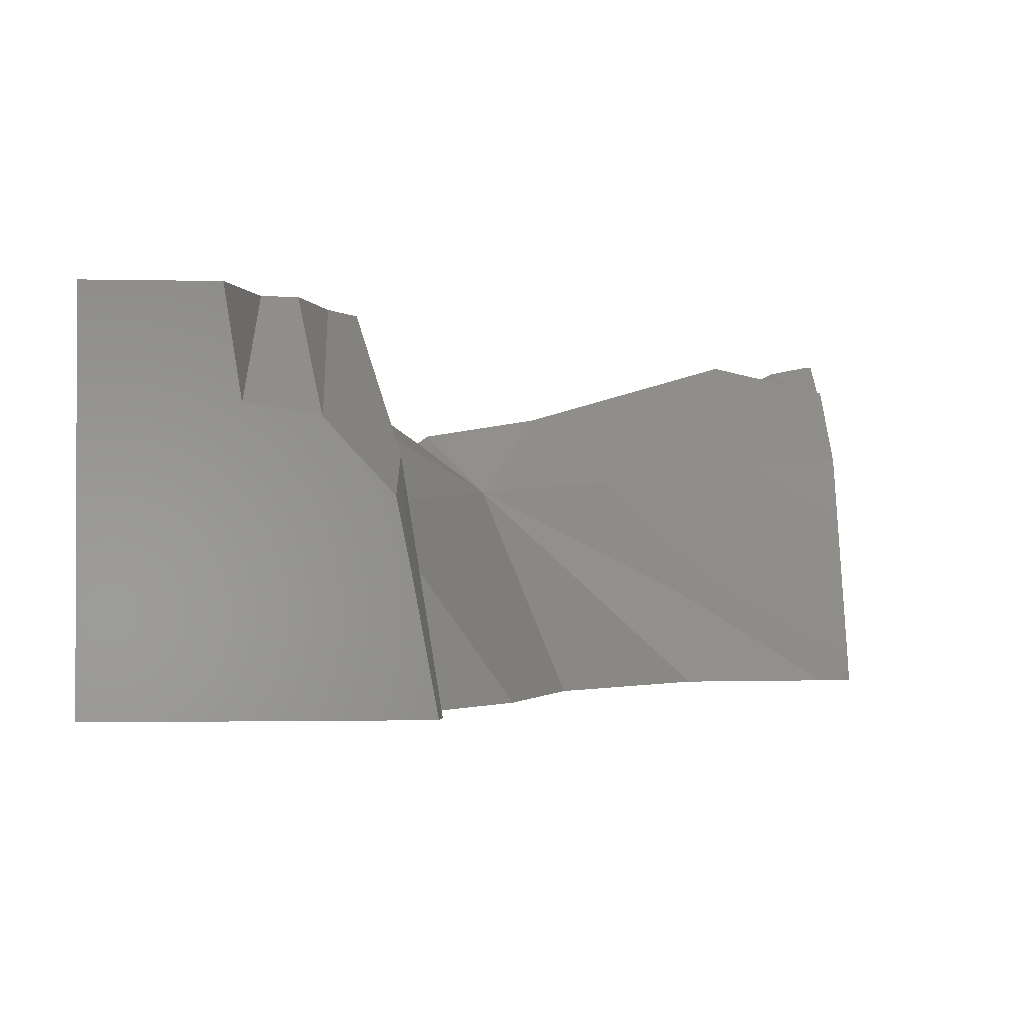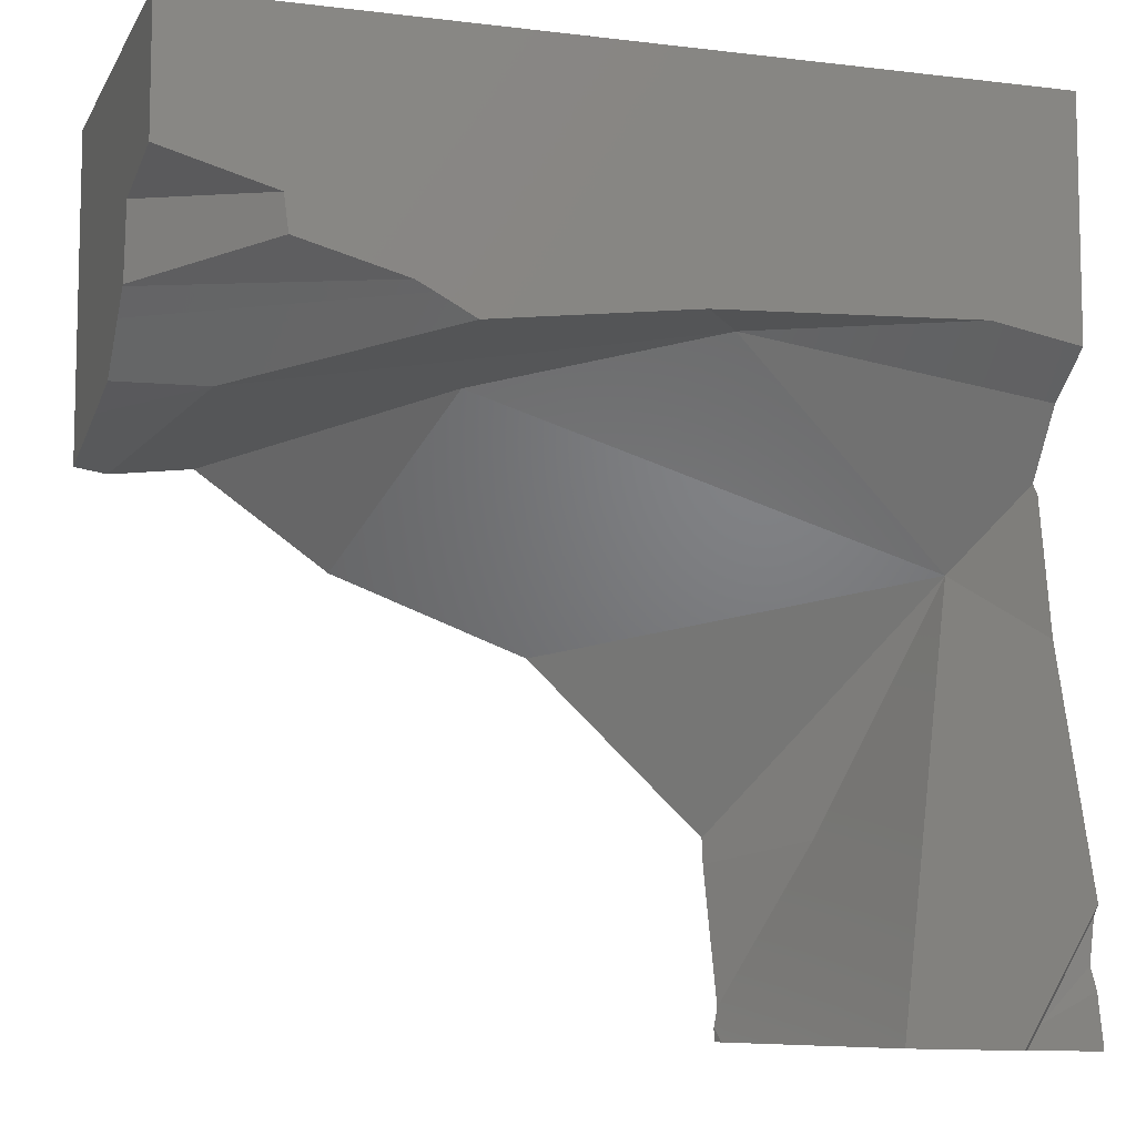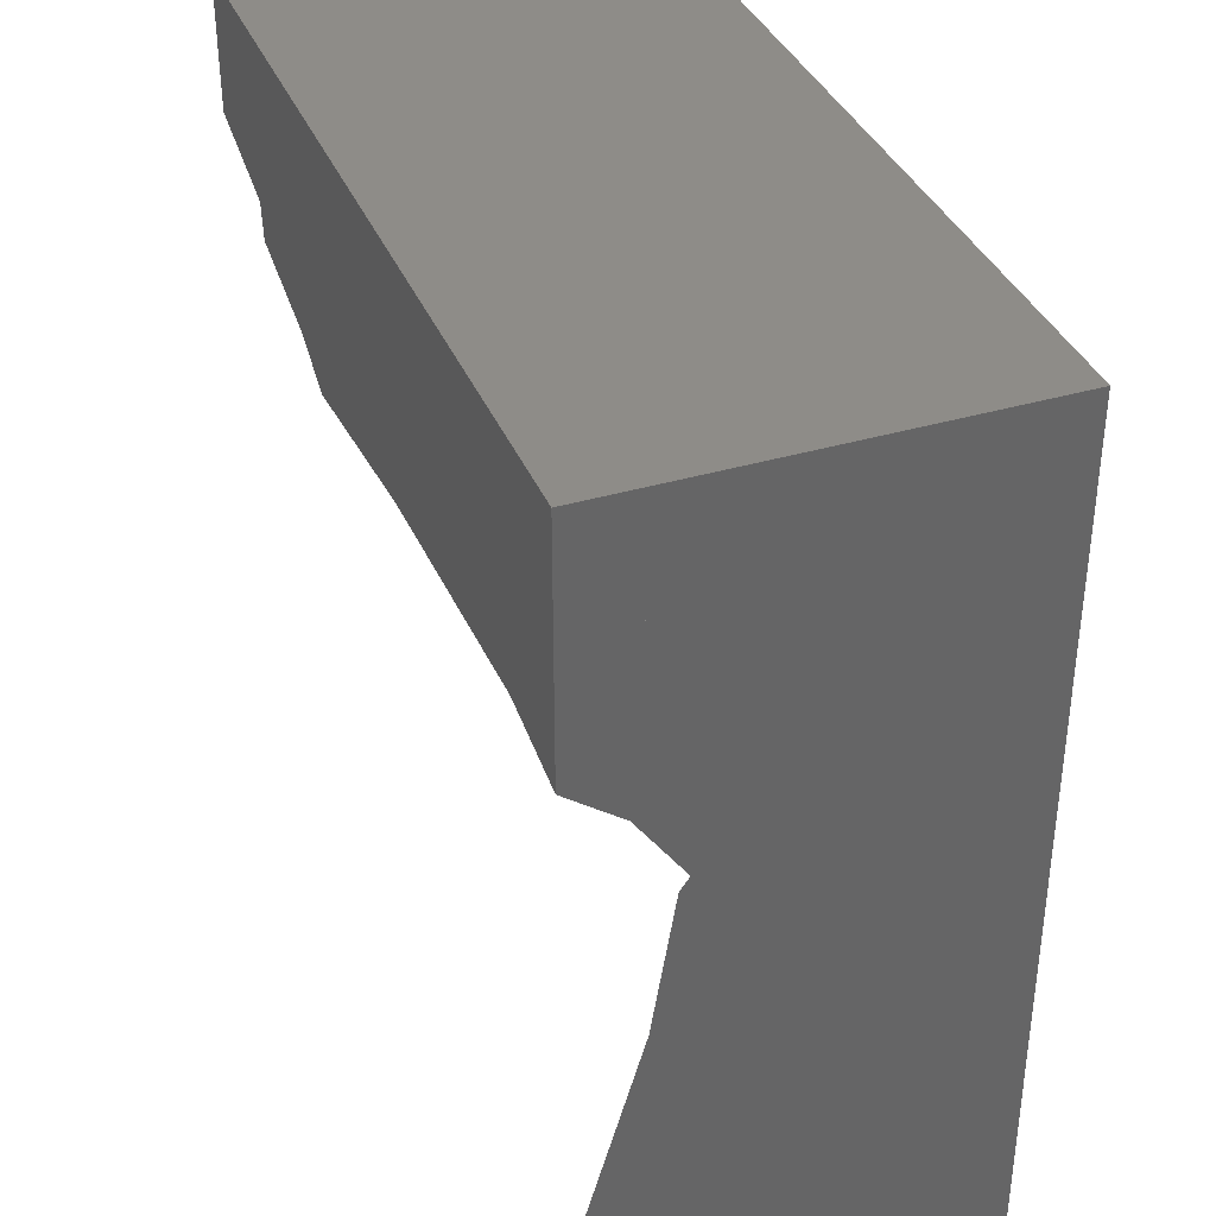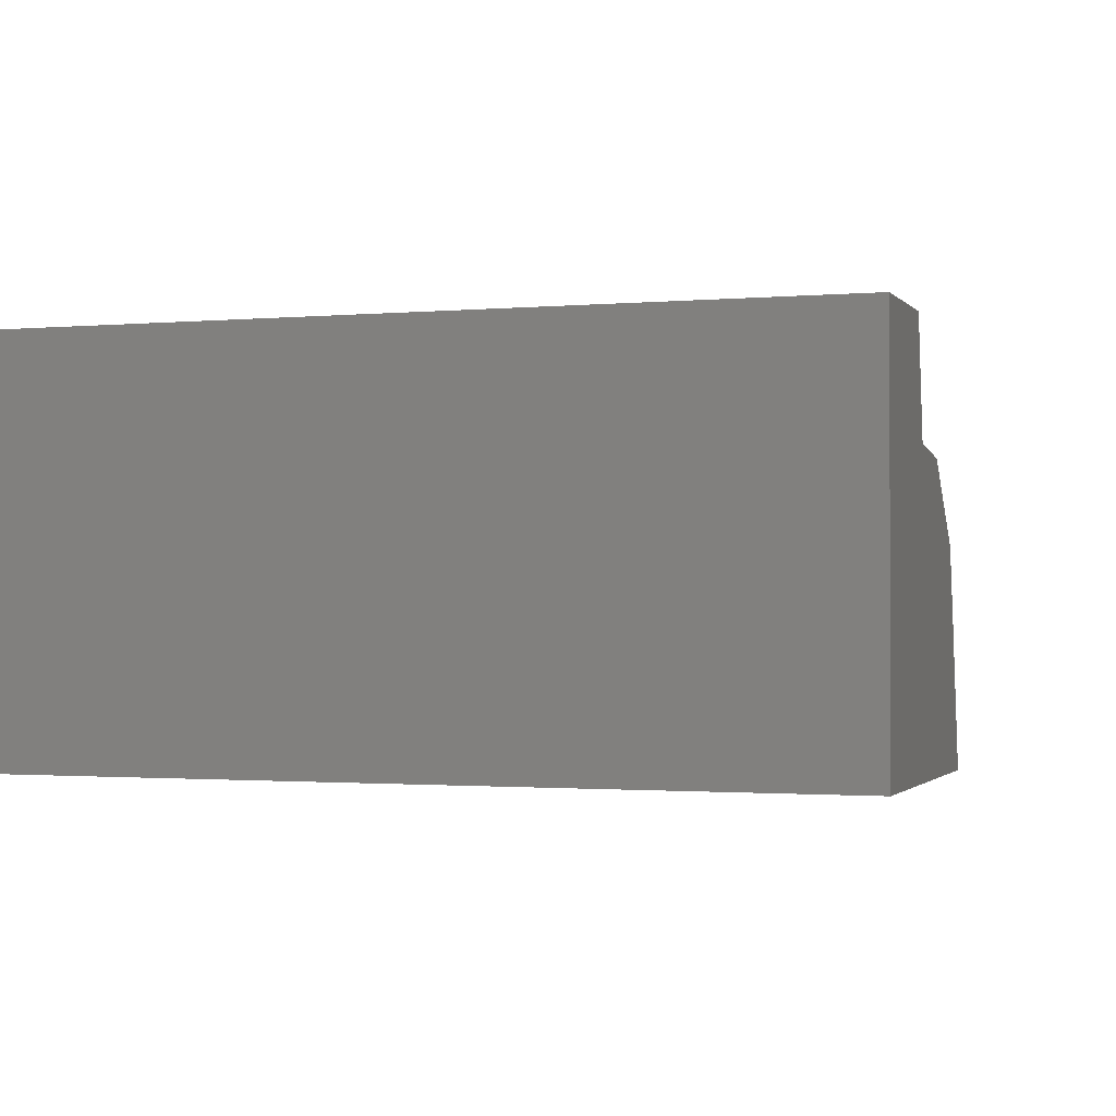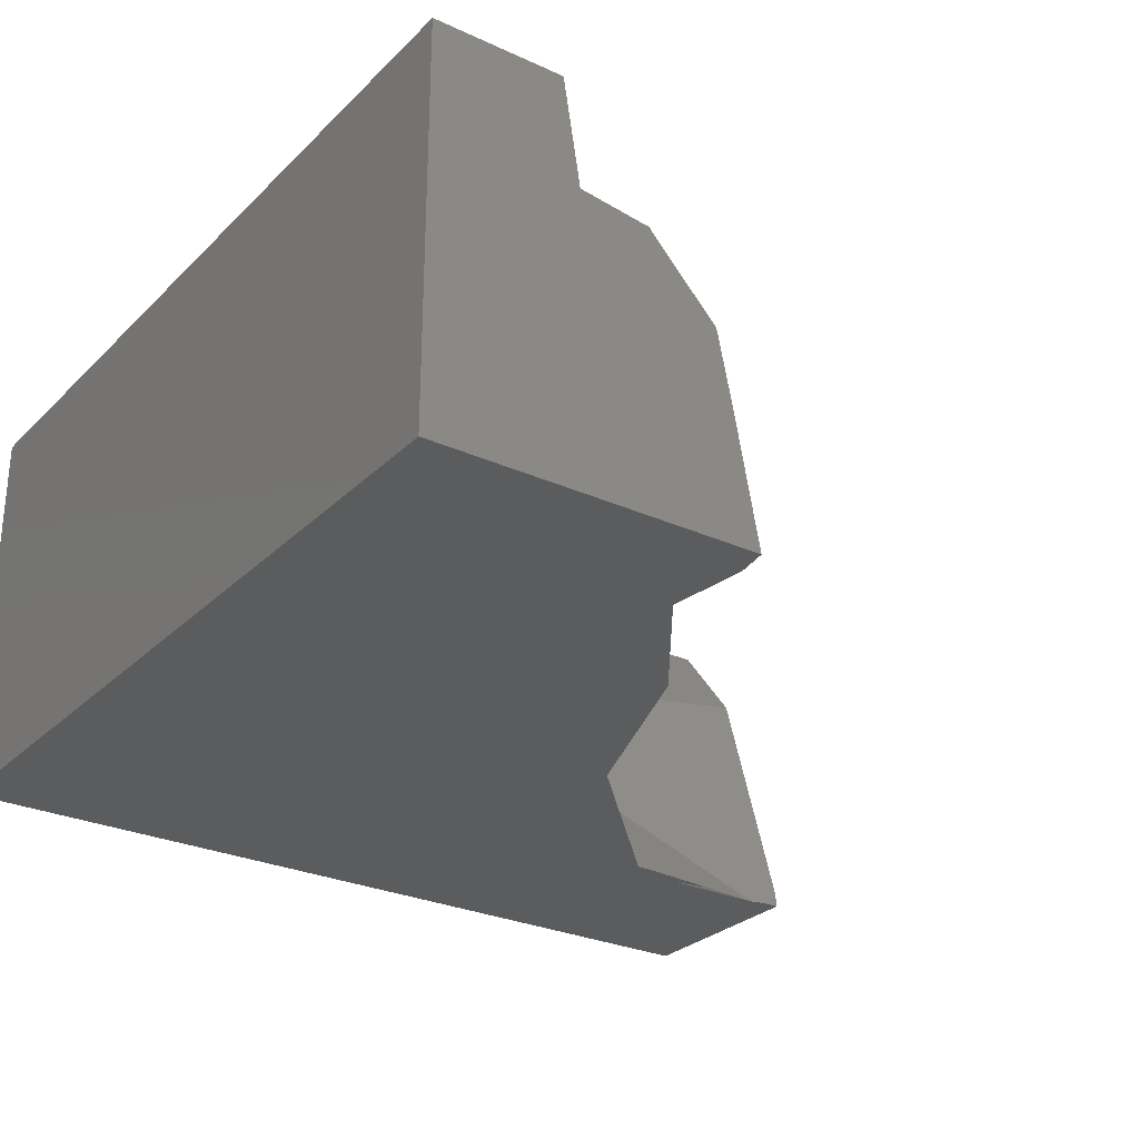
<metadata>
{"format":"stl","ext":"stl","renderer":"f3d","projection":"perspective","resolution":1024,"background":"white","views":[{"elev":-1.3,"azim":-95.1,"up":"+Z"},{"elev":-8.5,"azim":-18.2,"up":"+Y"},{"elev":37.1,"azim":69.1,"up":"+Y"},{"elev":-1.2,"azim":-161.4,"up":"+Z"},{"elev":-27.7,"azim":-124.9,"up":"+Z"}]}
</metadata>
<code>
# stl→obj: 241 verts, 382 faces
v -0.1476 0.1553 -0.04151
v -0.1515 0.1495 -0.04724
v -0.1512 0.1434 -0.04724
v -0.1493 0.1439 -0.04452
v -0.2419 0.2081 -0.04724
v -0.1947 0.1903 -0.04724
v -0.1417 0.2004 -0.01103
v -0.1416 0.2017 -0.009384
v -0.2386 0.2145 -0.03802
v -0.2758 0.2372 0.01028
v -0.2798 0.2368 0.01097
v -0.283 0.2346 -0.003623
v -0.2717 0.2384 0.0174
v -0.2749 0.2375 0.01189
v -0.2723 0.2384 0.01711
v -0.3 0.2386 0.001231
v -0.3 0.236 -0.01131
v -0.2954 0.2355 -0.009736
v -0.3 0.2404 0.003136
v -0.2508 0.2145 -0.04724
v -0.1505 0.1357 -0.04724
v -0.1441 0.1607 -0.03631
v -0.1467 0.1446 -0.04083
v -0.1381 0.2011 -0.008552
v -0.1381 0.2013 -0.00835
v -0.1495 0.1264 -0.04724
v -0.1217 0.1714 -0.004637
v -0.1153 0.2006 0.005938
v -0.1179 0.2 0.002238
v -0.1336 0.1765 -0.02081
v -0.1205 0.1652 0.01139
v -0.1149 0.2011 0.008214
v -0.116 0.2004 0.004997
v -0.1253 0.1729 -0.009592
v -0.1376 0.2012 -0.008208
v -0.1416 0.1773 -0.0249
v -0.1 0.1708 0.03578
v -0.1194 0.1719 0.01079
v -0.1 0.1561 0.04001
v -0.1 0.157 0.03766
v -0.1 0.1893 0.03049
v -0.1107 0.2017 0.01328
v -0.1 0.2038 0.02818
v -0.1 0.201 0.02713
v -0.1 0.2036 0.02729
v -0.1 0.162 0.02481
v -0.1256 0.1734 -0.01091
v -0.1161 0.2004 0.004701
v -0.1 0.1628 0.0227
v -0.1 0.1983 0.009753
v -0.1 0.1638 0.02016
v -0.1 0.1905 0.006569
v -0.1 0.1965 0.003776
v -0.1 0.1965 0.003521
v -0.1 0.1644 0.01859
v -0.1 0.1851 -0.03427
v -0.1263 0.1502 -0.0123
v -0.1483 0.1024 -0.04359
v -0.1486 0.1045 -0.04594
v -0.1486 0.1024 -0.04608
v -0.1303 0.1024 0.01694
v -0.1 0.126 0.044
v -0.1 0.1299 0.04485
v -0.1021 0.1249 0.04328
v -0.104 0.1232 0.04428
v -0.1 0.1323 0.04682
v -0.1 0.1352 0.04598
v -0.1059 0.123 0.04198
v -0.1275 0.1202 0.01536
v -0.1 0.1286 0.03815
v -0.1 0.1488 0.02782
v -0.1 0.1578 0.02455
v -0.1 0.1555 0.02442
v -0.1 0.1302 0.03439
v -0.1 0.1522 0.02422
v -0.1 0.1351 0.0232
v -0.1 0.1145 0.0453
v -0.1 0.1197 0.04265
v -0.1093 0.1077 0.03789
v -0.1133 0.1024 0.03846
v -0.1159 0.1024 0.03523
v -0.1123 0.1024 0.03714
v -0.1005 0.1024 0.04724
v -0.1 0.1046 0.04724
v -0.1118 0.1024 0.03657
v -0.1 0.1024 0.04724
v -0.1 0.1024 0.02125
v -0.1479 0.1096 -0.04724
v -0.1488 0.1024 -0.04724
v -0.1488 0.1056 -0.04724
v -0.1479 0.1103 -0.04724
v -0.1337 0.1482 -0.02274
v -0.1 0.1557 0.0243
v -0.1 0.1574 0.02454
v -0.1 0.1529 0.02392
v -0.1 0.1024 0.01702
v -0.1479 0.1107 -0.04724
v -0.1 0.1194 -0.04724
v -0.1 0.1813 -0.04724
v -0.1 0.171 0.001925
v -0.1 0.1024 -0.04724
v -0.3 0.3067 0.04724
v -0.2938 0.3067 0.04724
v -0.2925 0.3067 0.02396
v -0.3 0.3067 0.01891
v -0.2579 0.3067 0.04724
v -0.3 0.2757 0.04724
v -0.3 0.2717 0.02112
v -0.2736 0.2683 0.04724
v -0.3 0.2546 0.01891
v -0.2725 0.2599 0.04724
v -0.3 0.2544 0.01846
v -0.2573 0.2558 0.04724
v -0.1142 0.2057 0.00781
v -0.3 0.3067 -0.04724
v -0.2885 0.3067 -0.04724
v -0.1 0.3067 0.04724
v -0.1 0.3067 0.03344
v -0.129 0.3067 -0.006745
v -0.1007 0.3067 0.04724
v -0.1583 0.3067 -0.04724
v -0.2245 0.2421 0.001496
v -0.2921 0.2283 -0.04579
v -0.176 0.2518 0.03506
v -0.1854 0.2518 0.04724
v -0.2339 0.2459 0.04724
v -0.1853 0.25 0.02875
v -0.1527 0.2531 0.04724
v -0.2352 0.2466 0.04724
v -0.3 0.2351 -0.01584
v -0.3 0.2293 -0.04724
v -0.2965 0.2287 -0.04724
v -0.2473 0.253 0.04724
v -0.3 0.2544 0.01831
v -0.3 0.2492 0.01255
v -0.243 0.2508 0.04724
v -0.2731 0.2303 -0.04724
v -0.2924 0.228 -0.04724
v -0.173 0.2517 0.03107
v -0.1363 0.2537 0.04724
v -0.1 0.2502 0.04724
v -0.1218 0.2543 0.04724
v -0.1 0.2404 0.03427
v -0.1 0.2403 0.03419
v -0.1 0.2404 0.03417
v -0.1 0.2622 0.04724
v -0.1 0.2473 0.02989
v -0.1 0.2602 0.03066
v -0.1 0.262 0.04481
v -0.1 0.2606 0.03069
v -0.1119 0.2031 0.01141
v -0.114 0.2013 0.009343
v -0.1 0.2078 0.02754
v -0.1088 0.2065 0.01531
v -0.1 0.2358 0.03104
v -0.1022 0.2349 0.03008
v -0.1 0.233 0.02904
v -0.1 0.235 0.02916
v -0.1 0.2367 0.02926
v -0.1496 0.3067 -0.04724
v -0.1 0.3067 0.03178
v -0.1 0.3067 -0.04724
v -0.1 0.221 0.02544
v -0.1025 0.2189 0.02228
v -0.1109 0.2121 0.01277
v -0.1091 0.2132 0.01382
v -0.1081 0.2138 0.01441
v -0.1 0.2114 -0.003065
v -0.1 0.1964 -0.04724
v -0.1 0.2217 0.02534
v -0.1 0.2266 0.02456
v -0.1 0.2324 0.02363
v -0.1 0.2359 0.02307
v -0.1 0.2392 0.02941
v -0.1 0.2246 0.0232
v -0.1 0.2295 0.01968
v -0.1 0.2329 0.01716
v -0.1 0.2205 -0.007284
v -0.1 0.2002 -0.04724
v -0.1 0.281 -0.03523
v -0.1 0.2854 0.03148
v -0.1 0.2705 0.03128
v -0.1 0.2803 -0.04724
v -0.1 0.3067 -0.04709
v -0.1502 0.3067 -0.04724
v -0.3 0.2713 0.01861
v -0.3 0.2733 0.03166
v -0.3 0.3067 0.04709
v -0.3 0.3067 0.02154
v -0.3 0.2943 0.0188
v -0.3 0.2545 0.01847
v -0.3 0.2402 0.002659
v -0.3 0.23 -0.04724
v -0.3 0.285 0.01872
v -0.3 0.2494 -0.04724
v -0.3 0.3067 0.013
v -0.1135 0.1024 0.03579
v -0.1307 0.1024 0.01568
v -0.1166 0.1024 0.03213
v -0.1009 0.1024 0.0468
v -0.1471 0.1024 -0.04724
v -0.2574 0.2638 0.04724
v -0.1528 0.2531 0.04724
v -0.1581 0.2551 0.04724
v -0.2349 0.2466 0.04724
v -0.2337 0.2459 0.04724
v -0.1591 0.2555 0.04724
v -0.2573 0.2583 0.04724
v -0.2578 0.2928 0.04724
v -0.2542 0.3067 0.04724
v -0.2082 0.274 0.04724
v -0.1498 0.2561 0.04724
v -0.1443 0.2568 0.04724
v -0.1388 0.2575 0.04724
v -0.1003 0.3067 0.04724
v -0.1517 0.1553 -0.04724
v -0.1807 0.185 -0.04724
v -0.1526 0.1744 -0.04724
v -0.1982 0.2029 -0.04724
v -0.1534 0.193 -0.04724
v -0.148 0.1515 -0.04724
v -0.1419 0.1905 -0.04724
v -0.1457 0.1491 -0.04724
v -0.1388 0.1898 -0.04724
v -0.1394 0.1863 -0.04724
v -0.1279 0.1874 -0.04724
v -0.1444 0.1569 -0.04724
v -0.1481 0.1351 -0.04724
v -0.2301 0.2355 -0.04724
v -0.1556 0.2442 -0.04724
v -0.2733 0.2304 -0.04724
v -0.2315 0.237 -0.04724
v -0.1557 0.2462 -0.04724
v -0.2751 0.2317 -0.04724
v -0.2997 0.3067 -0.04724
v -0.1233 0.1864 -0.04724
v -0.146 0.1914 -0.04724
v -0.1486 0.1919 -0.04724
v -0.1486 0.1982 -0.04724
v -0.1435 0.1984 -0.04724
v -0.1494 0.2858 -0.04724
f 1 2 3
f 1 3 4
f 5 6 7
f 5 7 8
f 5 8 9
f 10 11 12
f 7 6 2
f 7 2 1
f 13 11 14
f 11 10 14
f 11 13 15
f 16 17 18
f 16 18 11
f 12 11 18
f 19 16 11
f 19 11 15
f 20 5 9
f 3 21 4
f 22 1 4
f 22 4 23
f 7 24 25
f 7 25 8
f 24 7 1
f 24 1 22
f 21 26 23
f 21 23 4
f 27 28 29
f 27 29 30
f 31 32 33
f 31 33 34
f 24 35 25
f 35 24 36
f 35 36 30
f 35 30 29
f 37 38 31
f 37 31 39
f 39 40 37
f 37 41 42
f 37 42 32
f 37 32 38
f 43 42 41
f 44 45 43
f 44 43 41
f 40 46 44
f 40 44 37
f 28 27 47
f 28 47 48
f 46 49 50
f 46 50 45
f 49 51 52
f 49 52 53
f 49 53 50
f 54 53 52
f 51 55 52
f 56 54 52
f 56 52 55
f 33 48 47
f 33 47 34
f 57 27 30
f 57 30 22
f 57 22 23
f 58 59 60
f 59 58 61
f 59 61 31
f 59 31 34
f 36 22 30
f 62 63 64
f 65 66 67
f 65 67 68
f 64 63 66
f 64 66 65
f 63 67 66
f 67 39 31
f 67 31 69
f 67 69 68
f 67 62 70
f 67 70 71
f 67 71 72
f 67 72 46
f 67 46 39
f 71 73 72
f 70 74 75
f 70 75 73
f 76 75 74
f 77 78 79
f 79 78 62
f 79 62 64
f 80 65 68
f 80 68 81
f 82 79 64
f 82 64 65
f 82 65 80
f 81 68 69
f 81 69 61
f 78 70 62
f 83 84 77
f 83 77 79
f 83 79 85
f 85 79 82
f 84 86 74
f 84 74 70
f 84 70 77
f 86 87 76
f 86 76 74
f 26 88 57
f 26 57 23
f 89 60 59
f 89 59 90
f 91 90 59
f 91 59 92
f 93 94 73
f 75 95 93
f 75 93 73
f 87 96 95
f 87 95 75
f 27 57 88
f 27 88 97
f 27 97 47
f 98 99 56
f 98 56 100
f 51 46 94
f 51 94 93
f 95 55 51
f 95 51 93
f 96 101 98
f 96 98 100
f 96 100 55
f 96 55 95
f 97 91 92
f 97 92 34
f 97 34 47
f 102 103 104
f 102 104 105
f 103 106 104
f 107 108 109
f 110 111 109
f 110 109 108
f 111 110 112
f 111 112 113
f 28 114 29
f 115 105 104
f 115 104 116
f 117 118 119
f 117 119 120
f 106 120 119
f 106 119 121
f 106 121 116
f 106 116 104
f 32 114 33
f 35 114 122
f 35 122 9
f 122 10 12
f 122 12 123
f 114 35 29
f 124 125 126
f 124 126 13
f 124 13 14
f 124 14 127
f 10 122 127
f 10 127 14
f 125 124 128
f 126 129 15
f 126 15 13
f 17 130 18
f 131 132 123
f 131 123 12
f 131 12 18
f 131 18 130
f 133 134 135
f 133 135 136
f 129 136 135
f 129 135 19
f 129 19 15
f 113 112 134
f 113 134 133
f 137 20 9
f 137 9 122
f 137 122 123
f 137 123 138
f 138 123 132
f 139 124 127
f 122 139 127
f 139 122 114
f 128 124 139
f 128 139 140
f 141 142 139
f 141 139 143
f 144 143 139
f 144 139 114
f 140 139 142
f 144 145 143
f 146 141 145
f 146 145 147
f 146 147 148
f 146 148 149
f 148 150 149
f 117 146 150
f 117 150 118
f 42 151 152
f 151 42 43
f 151 43 153
f 151 153 154
f 43 45 153
f 151 114 32
f 151 32 152
f 114 151 154
f 155 156 114
f 155 114 157
f 157 158 155
f 144 156 155
f 158 159 145
f 158 145 144
f 158 144 155
f 159 147 145
f 114 28 48
f 160 161 162
f 114 153 163
f 114 163 164
f 165 114 166
f 114 164 167
f 114 167 166
f 45 53 168
f 45 168 163
f 45 163 153
f 99 169 168
f 99 168 53
f 170 164 163
f 171 157 165
f 171 165 166
f 159 157 171
f 159 171 172
f 173 174 159
f 173 159 172
f 164 170 175
f 164 175 167
f 175 171 166
f 175 166 167
f 172 171 175
f 172 175 176
f 177 173 172
f 177 172 176
f 168 178 177
f 168 177 170
f 168 170 163
f 169 179 178
f 169 178 168
f 178 180 181
f 178 181 182
f 178 182 174
f 179 183 180
f 179 180 178
f 180 184 161
f 180 161 181
f 183 162 184
f 183 184 180
f 114 48 33
f 161 160 185
f 161 185 119
f 161 119 118
f 121 119 185
f 118 182 161
f 19 17 16
f 108 186 112
f 108 112 110
f 187 188 189
f 187 189 190
f 187 190 186
f 107 102 188
f 107 188 187
f 189 105 190
f 112 191 134
f 192 19 135
f 193 131 130
f 193 130 17
f 193 17 192
f 193 192 191
f 193 191 194
f 195 193 194
f 195 194 105
f 195 105 196
f 115 195 196
f 80 81 197
f 80 197 82
f 61 198 197
f 61 197 81
f 82 199 85
f 200 86 83
f 60 87 86
f 60 86 200
f 60 200 199
f 60 199 198
f 60 198 58
f 89 201 96
f 89 96 87
f 89 87 60
f 201 101 96
f 83 86 84
f 113 202 109
f 113 109 111
f 102 107 202
f 102 202 106
f 203 128 204
f 203 204 125
f 128 128 203
f 205 129 126
f 205 126 206
f 204 207 205
f 204 205 206
f 133 208 113
f 129 205 136
f 205 207 209
f 205 209 208
f 210 106 209
f 210 209 211
f 128 212 204
f 140 213 212
f 140 212 128
f 140 128 128
f 142 214 213
f 142 213 140
f 141 146 214
f 212 215 210
f 212 210 211
f 212 211 204
f 146 117 215
f 146 215 212
f 216 217 218
f 6 217 216
f 6 216 2
f 217 219 220
f 217 220 218
f 20 219 217
f 20 217 5
f 221 216 220
f 221 220 222
f 216 221 21
f 216 21 3
f 223 221 222
f 223 222 224
f 21 221 223
f 21 223 26
f 225 224 226
f 201 89 90
f 201 90 91
f 99 98 227
f 99 227 225
f 99 225 226
f 98 101 223
f 98 223 227
f 101 201 88
f 101 88 228
f 101 228 223
f 88 91 97
f 131 193 132
f 193 195 137
f 193 137 138
f 193 138 132
f 220 219 229
f 220 229 230
f 229 219 20
f 229 20 231
f 229 232 233
f 229 233 230
f 232 229 231
f 232 231 234
f 232 235 121
f 232 121 233
f 195 115 235
f 195 235 232
f 195 232 234
f 169 99 236
f 237 238 239
f 237 239 240
f 179 169 236
f 179 236 237
f 179 237 240
f 183 179 239
f 183 239 241
f 162 183 241
f 162 241 160
f 238 220 121
f 238 121 160

</code>
